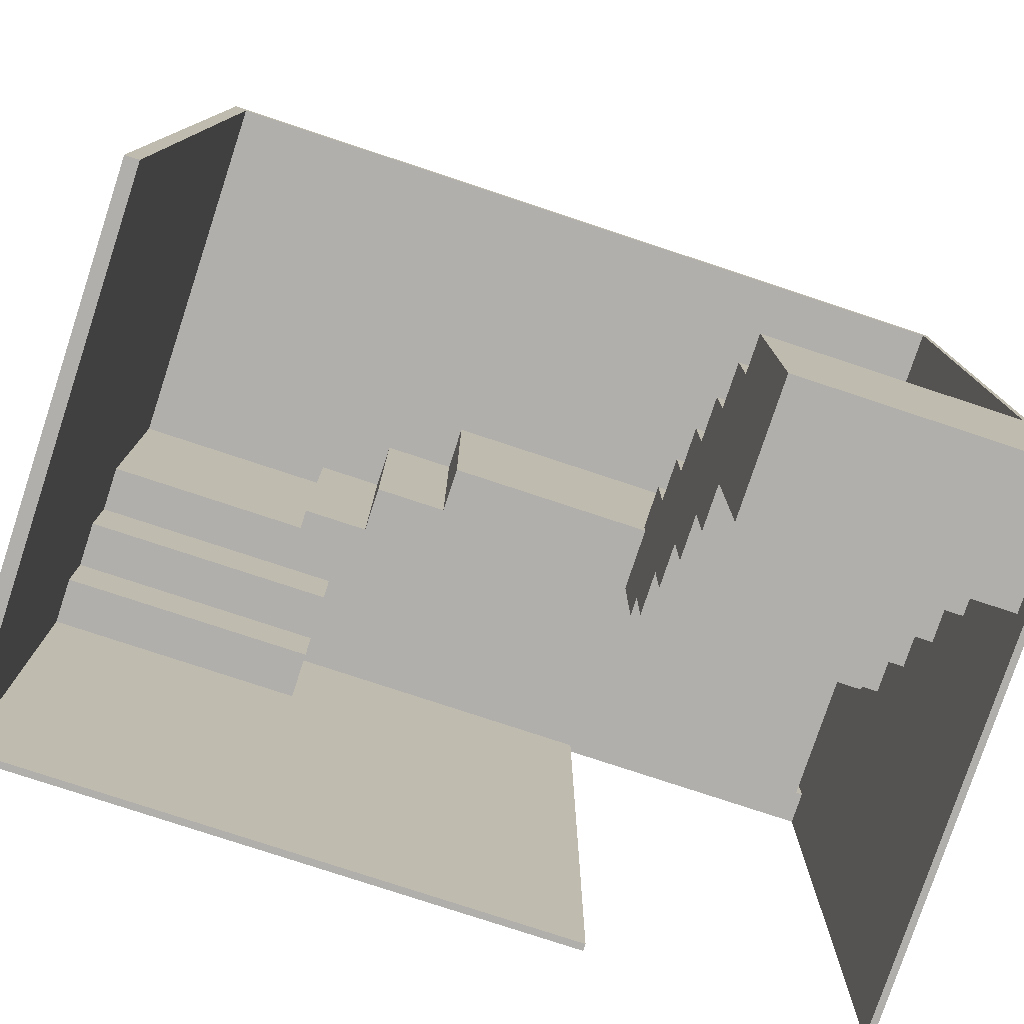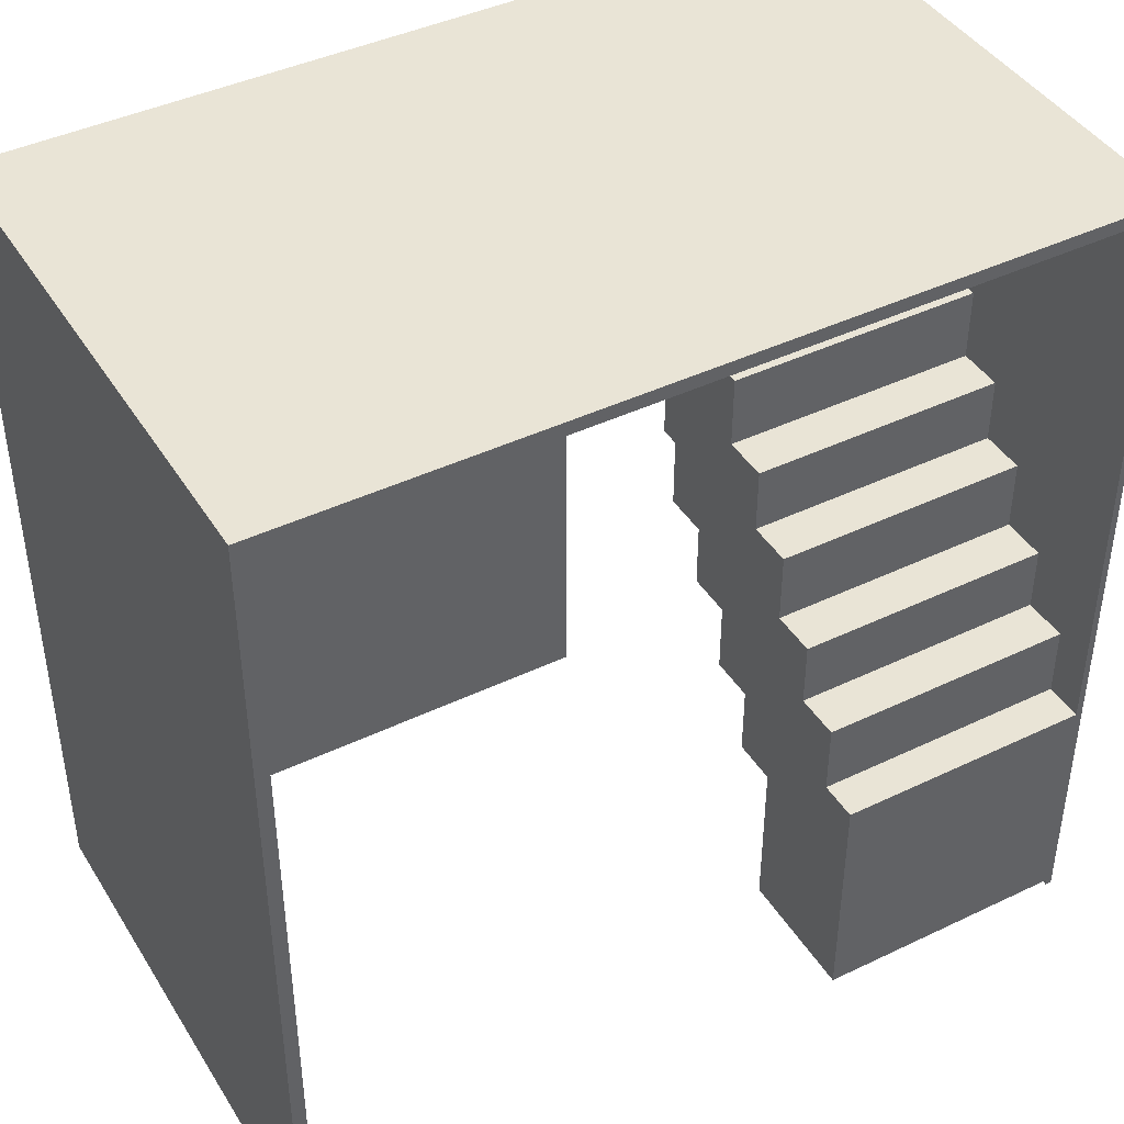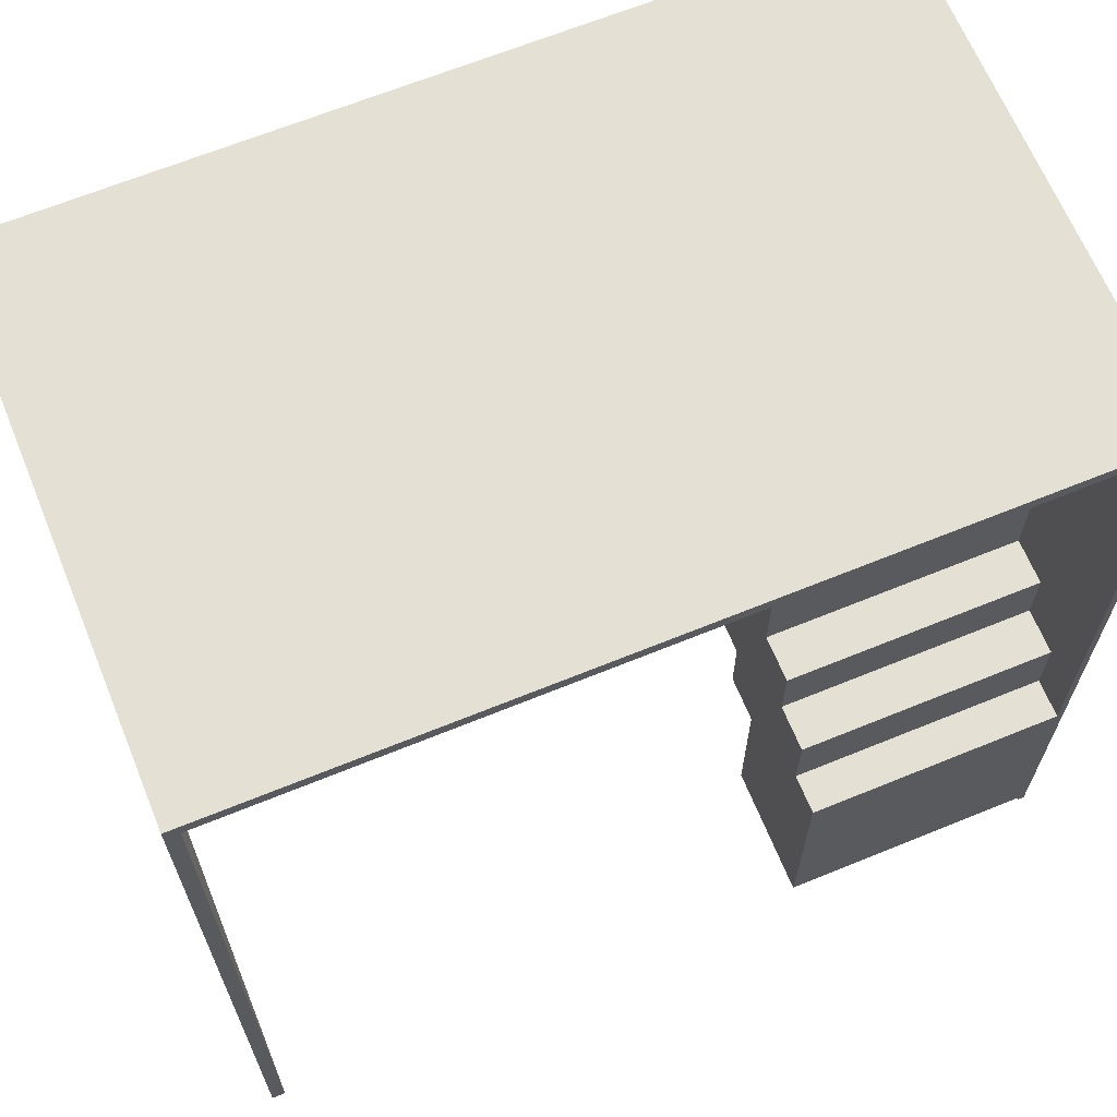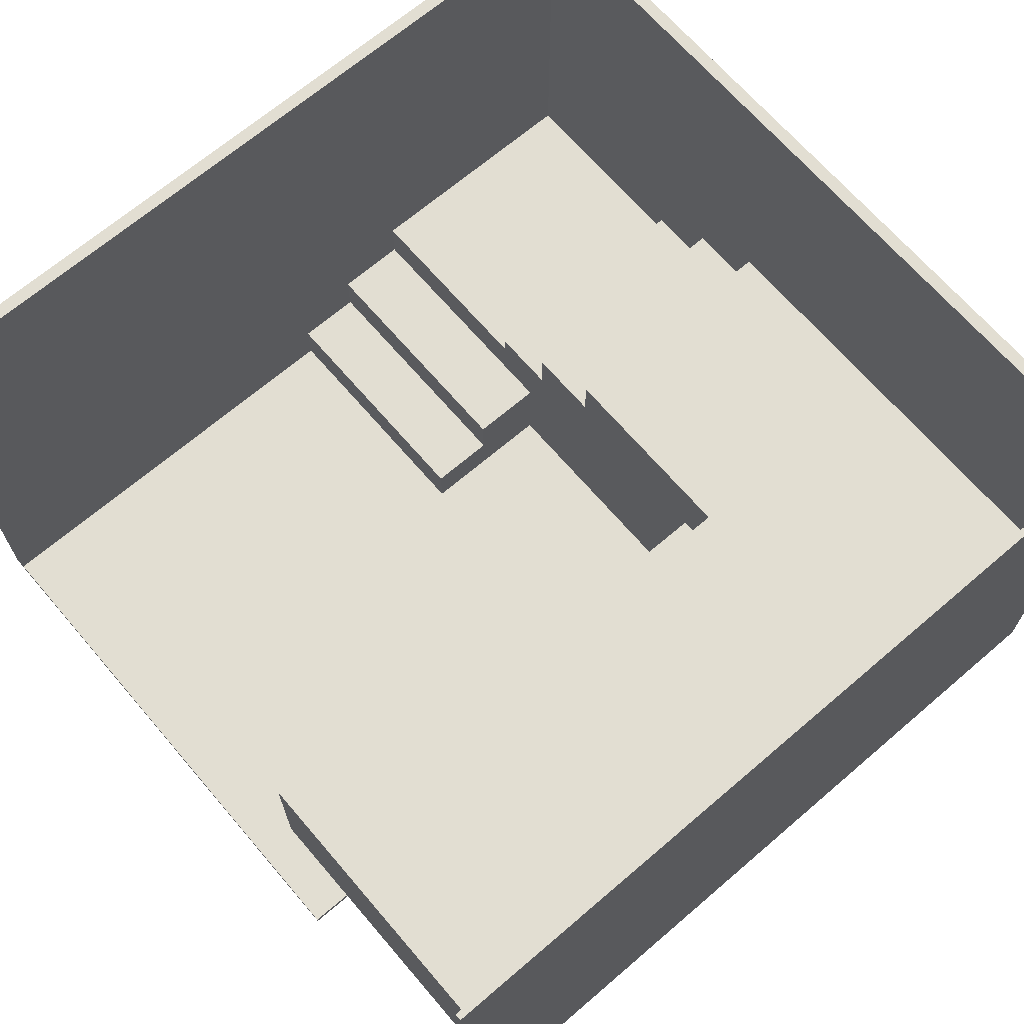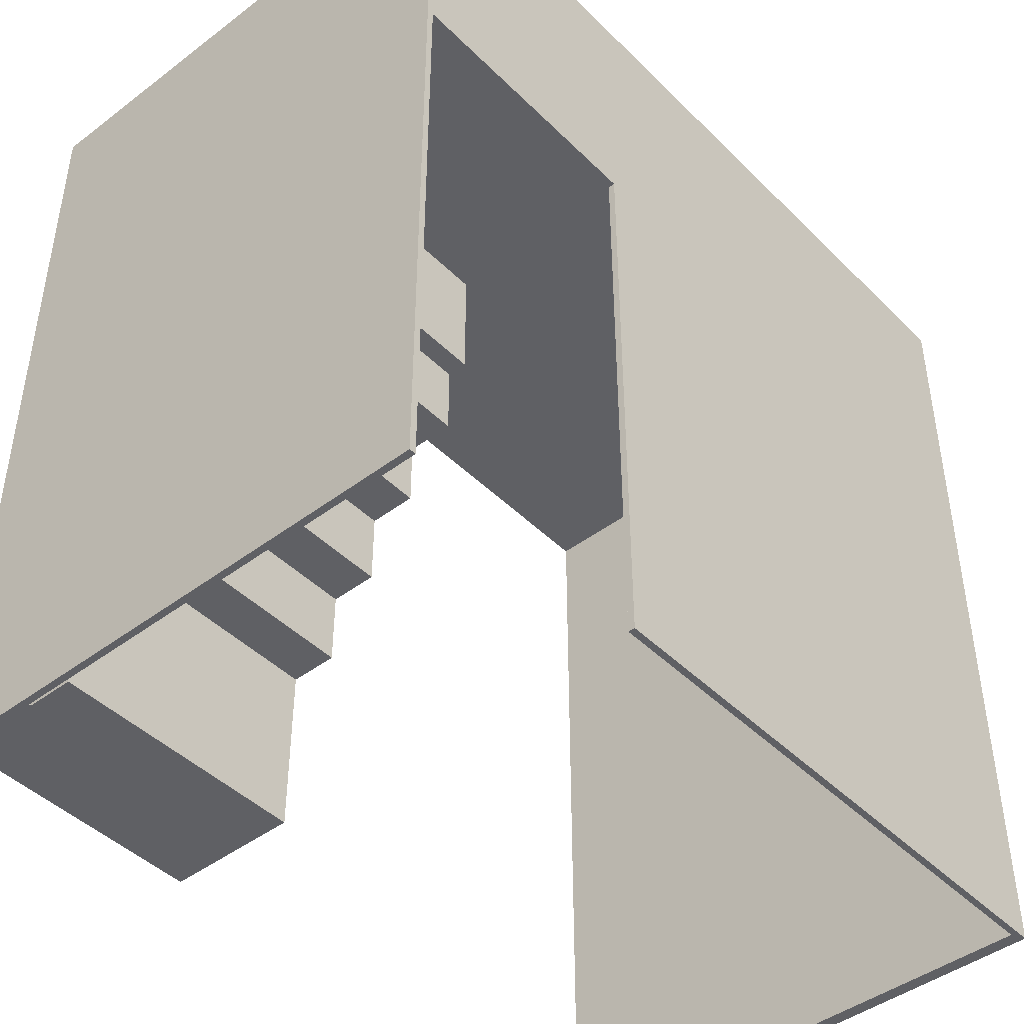
<metadata>
{"format":"obj","ext":"obj","renderer":"f3d","projection":"perspective","resolution":1024,"background":"white","views":[{"elev":-78.1,"azim":161.7,"up":"+Z"},{"elev":42.6,"azim":150.3,"up":"+Z"},{"elev":65.9,"azim":157.7,"up":"+Z"},{"elev":67.9,"azim":-130.6,"up":"+Y"},{"elev":-44.7,"azim":-48.7,"up":"+Z"}]}
</metadata>
<code>
g 4x2 second (1)-7
v -63 0 63
v -63 0 -63
v -63 4 61
v -63 4 24
v -63 5 61
v -63 5 24
v -63 80 63
v -63 80 -63
v -61 5 61
v -61 5 24
v -61 29 24
v -61 29 6
v -61 32 61
v -61 32 6
v -61 32 -5
v -61 39 6
v -61 39 -5
v -61 39 -15
v -61 46 -5
v -61 46 -15
v -61 46 -26
v -61 53 -15
v -61 53 -26
v -61 53 -37
v -61 60 -26
v -61 60 -37
v -61 60 -62
v -61 67 -37
v -61 67 -62
v -23 0 24
v -23 0 -7
v -23 0 -63
v -23 1 24
v -23 1 -7
v -23 1 -63
v 23 1 24
v 23 1 3
v 23 8 13
v 23 8 3
v 23 15 24
v 23 15 13
v 61 1 3
v 61 1 -63
v 61 8 13
v 61 8 3
v 61 15 24
v 61 15 13
v 61 22 61
v 61 22 24
v 61 80 61
v 61 80 -63
v -62 0 24
v -62 0 -63
v -62 4 24
v -62 5 61
v -62 5 24
v -62 32 61
v -62 32 6
v -62 39 61
v -62 39 27
v -62 39 6
v -62 39 -5
v -62 46 27
v -62 46 16
v -62 46 -5
v -62 46 -15
v -62 53 16
v -62 53 6
v -62 53 -15
v -62 53 -26
v -62 60 6
v -62 60 -5
v -62 60 -26
v -62 60 -37
v -62 67 -5
v -62 67 -15
v -62 67 -37
v -62 67 -62
v -62 74 -15
v -62 74 -26
v -62 80 61
v -62 80 -26
v -62 80 -62
v -62 80 -63
v -23 29 24
v -23 29 6
v -23 32 6
v -23 32 -5
v -23 39 27
v -23 39 24
v -23 39 -5
v -23 39 -15
v -23 46 27
v -23 46 16
v -23 46 -15
v -23 46 -26
v -23 53 16
v -23 53 6
v -23 53 -26
v -23 53 -37
v -23 60 6
v -23 60 -5
v -23 60 -37
v -23 60 -62
v -23 67 -5
v -23 67 -15
v -23 74 -15
v -23 74 -26
v -23 80 -26
v -23 80 -62
v 9 32 61
v 9 32 24
v 9 39 61
v 9 39 24
v 20 25 61
v 20 25 24
v 20 32 61
v 20 32 24
v 30 22 61
v 30 22 24
v 30 25 61
v 30 25 24
v 63 0 63
v 63 0 -63
v 63 80 63
v 63 80 -63
v -63 0 63
v -63 80 63
v 63 0 63
v 63 80 63
v -62 39 27
v -62 46 27
v -23 39 27
v -23 46 27
v -62 46 16
v -62 53 16
v -23 46 16
v -23 53 16
v -62 53 6
v -62 60 6
v -23 53 6
v -23 60 6
v -62 60 -5
v -62 67 -5
v -23 60 -5
v -23 67 -5
v -62 67 -15
v -62 74 -15
v -23 67 -15
v -23 74 -15
v -62 74 -26
v -62 80 -26
v -23 74 -26
v -23 80 -26
v -62 5 61
v -62 32 61
v -62 39 61
v -62 80 61
v -61 5 61
v -61 32 61
v 9 32 61
v 9 39 61
v 20 25 61
v 20 32 61
v 30 22 61
v 30 25 61
v 61 22 61
v 61 80 61
v -62 0 24
v -62 4 24
v -62 5 24
v -61 3 24
v -61 4 24
v -61 5 24
v -61 29 24
v -23 0 24
v -23 1 24
v -23 3 24
v -23 29 24
v -23 39 24
v 9 32 24
v 9 39 24
v 20 25 24
v 20 32 24
v 23 1 24
v 23 15 24
v 30 22 24
v 30 25 24
v 61 15 24
v 61 22 24
v 23 8 13
v 23 15 13
v 61 8 13
v 61 15 13
v -62 32 6
v -62 39 6
v -61 29 6
v -61 32 6
v -61 39 6
v -23 29 6
v -23 32 6
v 23 1 3
v 23 8 3
v 61 1 3
v 61 8 3
v -62 39 -5
v -62 46 -5
v -61 32 -5
v -61 39 -5
v -61 46 -5
v -23 32 -5
v -23 39 -5
v -62 46 -15
v -62 53 -15
v -61 39 -15
v -61 46 -15
v -61 53 -15
v -23 39 -15
v -23 46 -15
v -62 53 -26
v -62 60 -26
v -61 46 -26
v -61 53 -26
v -61 60 -26
v -23 46 -26
v -23 53 -26
v -62 60 -37
v -62 67 -37
v -61 53 -37
v -61 60 -37
v -61 67 -37
v -23 53 -37
v -23 60 -37
v -62 67 -62
v -62 80 -62
v -61 60 -62
v -61 67 -62
v -23 60 -62
v -23 80 -62
v -63 0 -63
v -63 80 -63
v -62 0 -63
v -62 80 -63
v -23 0 -63
v -23 1 -63
v -10 0 -63
v -10 1 -63
v 61 0 -63
v 61 1 -63
v 61 80 -63
v 63 0 -63
v 63 80 -63
v -63 0 63
v 63 0 63
v -23 0 61
v 61 0 61
v -62 0 24
v -23 0 24
v 23 0 24
v 23 0 3
v 61 0 3
v -22 0 -3
v -12 0 -3
v -23 0 -7
v -22 0 -7
v -12 0 -9
v -6 0 -9
v -6 0 -14
v -4 0 -14
v -6 0 -15
v -4 0 -15
v -12 0 -20
v -6 0 -20
v -7 0 -22
v -6 0 -22
v -12 0 -23
v -7 0 -23
v -6 0 -23
v -2 0 -23
v -2 0 -31
v -1 0 -31
v -2 0 -35
v -1 0 -35
v -5 0 -38
v -2 0 -38
v -5 0 -42
v -3 0 -42
v -12 0 -47
v -9 0 -47
v -8 0 -47
v -7 0 -47
v -3 0 -48
v -1 0 -48
v -7 0 -49
v -4 0 -49
v -12 0 -50
v -9 0 -50
v -8 0 -50
v -5 0 -50
v -4 0 -51
v -1 0 -51
v -10 0 -59
v -5 0 -59
v -63 0 -63
v -62 0 -63
v -23 0 -63
v -10 0 -63
v 61 0 -63
v 63 0 -63
v -61 29 24
v -23 29 24
v -61 29 6
v -23 29 6
v -62 32 61
v -61 32 61
v -62 32 6
v -61 32 6
v -23 32 6
v -61 32 -5
v -23 32 -5
v -62 39 6
v -61 39 6
v -62 39 -5
v -61 39 -5
v -23 39 -5
v -61 39 -15
v -23 39 -15
v -62 46 -5
v -61 46 -5
v -62 46 -15
v -61 46 -15
v -23 46 -15
v -61 46 -26
v -23 46 -26
v -62 53 -15
v -61 53 -15
v -62 53 -26
v -61 53 -26
v -23 53 -26
v -61 53 -37
v -23 53 -37
v -62 60 -26
v -61 60 -26
v -62 60 -37
v -61 60 -37
v -23 60 -37
v -61 60 -62
v -23 60 -62
v -62 67 -37
v -61 67 -37
v -62 67 -62
v -61 67 -62
v -23 1 24
v 23 1 24
v 23 1 3
v 61 1 3
v -22 1 -3
v -12 1 -3
v -23 1 -7
v -22 1 -7
v -12 1 -9
v -6 1 -9
v -6 1 -14
v -4 1 -14
v -6 1 -15
v -4 1 -15
v -12 1 -20
v -6 1 -20
v -7 1 -22
v -6 1 -22
v -12 1 -23
v -7 1 -23
v -6 1 -23
v -2 1 -23
v -2 1 -31
v -1 1 -31
v -2 1 -35
v -1 1 -35
v -5 1 -38
v -2 1 -38
v -5 1 -42
v -3 1 -42
v -12 1 -47
v -9 1 -47
v -8 1 -47
v -7 1 -47
v -3 1 -48
v -1 1 -48
v -7 1 -49
v -4 1 -49
v -12 1 -50
v -9 1 -50
v -8 1 -50
v -5 1 -50
v -4 1 -51
v -1 1 -51
v -10 1 -59
v -5 1 -59
v -23 1 -63
v -10 1 -63
v 61 1 -63
v -62 5 61
v -61 5 61
v -62 5 24
v -61 5 24
v 23 8 13
v 61 8 13
v 23 8 3
v 61 8 3
v 23 15 24
v 61 15 24
v 23 15 13
v 61 15 13
v 30 22 61
v 61 22 61
v 30 22 24
v 61 22 24
v 20 25 61
v 30 25 61
v 20 25 24
v 30 25 24
v 9 32 61
v 20 32 61
v 9 32 24
v 20 32 24
v -62 39 61
v 9 39 61
v -62 39 27
v -23 39 27
v -23 39 24
v 9 39 24
v -62 46 27
v -23 46 27
v -62 46 16
v -23 46 16
v -62 53 16
v -23 53 16
v -62 53 6
v -23 53 6
v -62 60 6
v -23 60 6
v -62 60 -5
v -23 60 -5
v -62 67 -5
v -23 67 -5
v -62 67 -15
v -23 67 -15
v -62 74 -15
v -23 74 -15
v -62 74 -26
v -23 74 -26
v -63 80 63
v 63 80 63
v -62 80 61
v 61 80 61
v -62 80 -26
v -23 80 -26
v -62 80 -62
v -23 80 -62
v -63 80 -63
v -62 80 -63
v 61 80 -63
v 63 80 -63
f 3 2 1
f 4 2 3
f 5 3 1
f 5 4 3
f 6 2 4
f 6 4 5
f 7 5 1
f 7 6 5
f 8 2 6
f 8 6 7
f 11 10 9
f 13 11 9
f 13 12 11
f 14 12 13
f 16 15 14
f 17 15 16
f 19 18 17
f 20 18 19
f 22 21 20
f 23 21 22
f 25 24 23
f 26 24 25
f 28 27 26
f 29 27 28
f 33 31 30
f 34 32 31
f 34 31 33
f 35 32 34
f 38 37 36
f 39 37 38
f 40 38 36
f 41 38 40
f 45 43 42
f 47 45 44
f 49 47 46
f 50 49 48
f 51 43 45
f 51 49 50
f 51 45 47
f 51 47 49
f 52 53 54
f 54 53 56
f 55 56 57
f 56 53 58
f 57 56 58
f 58 53 61
f 61 53 62
f 59 60 63
f 62 53 65
f 65 53 66
f 63 64 67
f 66 53 69
f 69 53 70
f 67 68 71
f 70 53 73
f 73 53 74
f 71 72 75
f 74 53 77
f 77 53 78
f 75 76 79
f 59 63 81
f 79 80 81
f 75 79 81
f 63 67 81
f 71 75 81
f 67 71 81
f 81 80 82
f 78 53 83
f 83 53 84
f 85 86 87
f 85 87 90
f 87 88 90
f 90 88 91
f 89 90 93
f 91 92 93
f 90 91 93
f 93 92 94
f 94 92 95
f 95 96 97
f 94 95 97
f 97 96 98
f 98 96 99
f 99 100 101
f 98 99 101
f 101 100 102
f 102 100 103
f 103 104 105
f 102 103 105
f 105 104 106
f 106 104 107
f 107 104 108
f 108 104 109
f 109 104 110
f 111 112 113
f 113 112 114
f 115 116 117
f 117 116 118
f 119 120 121
f 121 120 122
f 123 124 125
f 125 124 126
f 129 128 127
f 130 128 129
f 133 132 131
f 134 132 133
f 137 136 135
f 138 136 137
f 141 140 139
f 142 140 141
f 145 144 143
f 146 144 145
f 149 148 147
f 150 148 149
f 153 152 151
f 154 152 153
f 155 156 159
f 159 156 160
f 157 158 162
f 161 162 164
f 163 164 166
f 165 166 167
f 162 158 168
f 167 166 168
f 164 162 168
f 166 164 168
f 169 170 172
f 170 171 173
f 172 170 173
f 173 171 174
f 169 172 176
f 176 172 177
f 174 175 178
f 177 172 178
f 172 173 178
f 173 174 178
f 178 175 179
f 179 180 181
f 178 179 181
f 177 178 181
f 181 180 182
f 177 181 183
f 183 181 184
f 177 183 185
f 185 183 186
f 186 183 187
f 187 183 188
f 186 187 189
f 189 187 190
f 191 192 193
f 193 192 194
f 195 196 198
f 198 196 199
f 197 198 200
f 200 198 201
f 202 203 204
f 204 203 205
f 206 207 209
f 209 207 210
f 208 209 211
f 211 209 212
f 213 214 216
f 216 214 217
f 215 216 218
f 218 216 219
f 220 221 223
f 223 221 224
f 222 223 225
f 225 223 226
f 227 228 230
f 230 228 231
f 229 230 232
f 232 230 233
f 234 235 237
f 236 237 238
f 237 235 239
f 238 237 239
f 240 241 242
f 242 241 243
f 244 245 246
f 246 245 247
f 246 247 248
f 248 247 249
f 248 249 251
f 249 250 251
f 251 250 252
f 255 254 253
f 256 254 255
f 257 255 253
f 258 256 255
f 258 255 257
f 259 256 258
f 260 256 259
f 260 259 258
f 261 254 256
f 261 256 260
f 262 260 258
f 262 261 260
f 263 261 262
f 264 262 258
f 265 263 262
f 265 262 264
f 266 261 263
f 266 263 265
f 266 265 264
f 267 261 266
f 268 267 266
f 268 261 267
f 269 261 268
f 270 268 266
f 270 269 268
f 271 261 269
f 271 269 270
f 272 266 264
f 272 270 266
f 273 271 270
f 273 270 272
f 274 273 272
f 275 271 273
f 275 273 274
f 276 272 264
f 276 274 272
f 277 275 274
f 277 274 276
f 278 271 275
f 278 275 277
f 279 261 271
f 279 271 278
f 280 278 277
f 280 261 279
f 280 279 278
f 280 277 276
f 281 261 280
f 282 280 276
f 282 281 280
f 283 261 281
f 283 281 282
f 284 282 276
f 285 283 282
f 285 282 284
f 286 284 276
f 286 285 284
f 287 285 286
f 288 276 264
f 288 286 276
f 288 287 286
f 289 287 288
f 290 287 289
f 291 287 290
f 292 285 287
f 292 287 291
f 293 261 283
f 293 285 292
f 293 283 285
f 294 291 290
f 294 292 291
f 294 293 292
f 295 293 294
f 296 289 288
f 296 288 264
f 297 290 289
f 297 289 296
f 298 295 294
f 298 290 297
f 298 294 290
f 299 295 298
f 300 293 295
f 300 295 299
f 301 261 293
f 301 293 300
f 302 299 298
f 302 297 296
f 302 298 297
f 303 300 299
f 303 299 302
f 303 301 300
f 304 257 253
f 305 257 304
f 306 302 296
f 306 296 264
f 307 303 302
f 307 302 306
f 308 254 261
f 308 303 307
f 308 301 303
f 308 261 301
f 309 254 308
f 312 311 310
f 313 311 312
f 316 315 314
f 317 315 316
f 319 318 317
f 320 318 319
f 323 322 321
f 324 322 323
f 326 325 324
f 327 325 326
f 330 329 328
f 331 329 330
f 333 332 331
f 334 332 333
f 337 336 335
f 338 336 337
f 340 339 338
f 341 339 340
f 344 343 342
f 345 343 344
f 347 346 345
f 348 346 347
f 351 350 349
f 352 350 351
f 353 354 355
f 353 355 357
f 355 356 357
f 357 356 358
f 353 357 359
f 357 358 360
f 359 357 360
f 358 356 361
f 360 358 361
f 359 360 361
f 361 356 362
f 361 362 363
f 362 356 363
f 363 356 364
f 361 363 365
f 363 364 365
f 364 356 366
f 365 364 366
f 359 361 367
f 361 365 367
f 365 366 368
f 367 365 368
f 367 368 369
f 368 366 370
f 369 368 370
f 359 367 371
f 367 369 371
f 369 370 372
f 371 369 372
f 370 366 373
f 372 370 373
f 366 356 374
f 373 366 374
f 372 373 375
f 374 356 375
f 373 374 375
f 371 372 375
f 375 356 376
f 371 375 377
f 375 376 377
f 376 356 378
f 377 376 378
f 371 377 379
f 377 378 380
f 379 377 380
f 371 379 381
f 379 380 381
f 381 380 382
f 359 371 383
f 371 381 383
f 381 382 383
f 383 382 384
f 384 382 385
f 385 382 386
f 382 380 387
f 386 382 387
f 378 356 388
f 387 380 388
f 380 378 388
f 385 386 389
f 386 387 389
f 387 388 389
f 389 388 390
f 383 384 391
f 359 383 391
f 384 385 392
f 391 384 392
f 389 390 393
f 392 385 393
f 385 389 393
f 393 390 394
f 390 388 395
f 394 390 395
f 388 356 396
f 395 388 396
f 393 394 397
f 391 392 397
f 392 393 397
f 394 395 398
f 397 394 398
f 395 396 398
f 391 397 399
f 359 391 399
f 397 398 400
f 399 397 400
f 398 396 401
f 400 398 401
f 396 356 401
f 402 403 404
f 404 403 405
f 406 407 408
f 408 407 409
f 410 411 412
f 412 411 413
f 414 415 416
f 416 415 417
f 418 419 420
f 420 419 421
f 422 423 424
f 424 423 425
f 426 427 428
f 428 427 429
f 429 427 430
f 430 427 431
f 432 433 434
f 434 433 435
f 436 437 438
f 438 437 439
f 440 441 442
f 442 441 443
f 444 445 446
f 446 445 447
f 448 449 450
f 450 449 451
f 452 453 454
f 454 453 455
f 452 454 456
f 452 456 458
f 456 457 458
f 458 457 459
f 452 458 460
f 460 458 461
f 455 453 462
f 462 453 463

</code>
